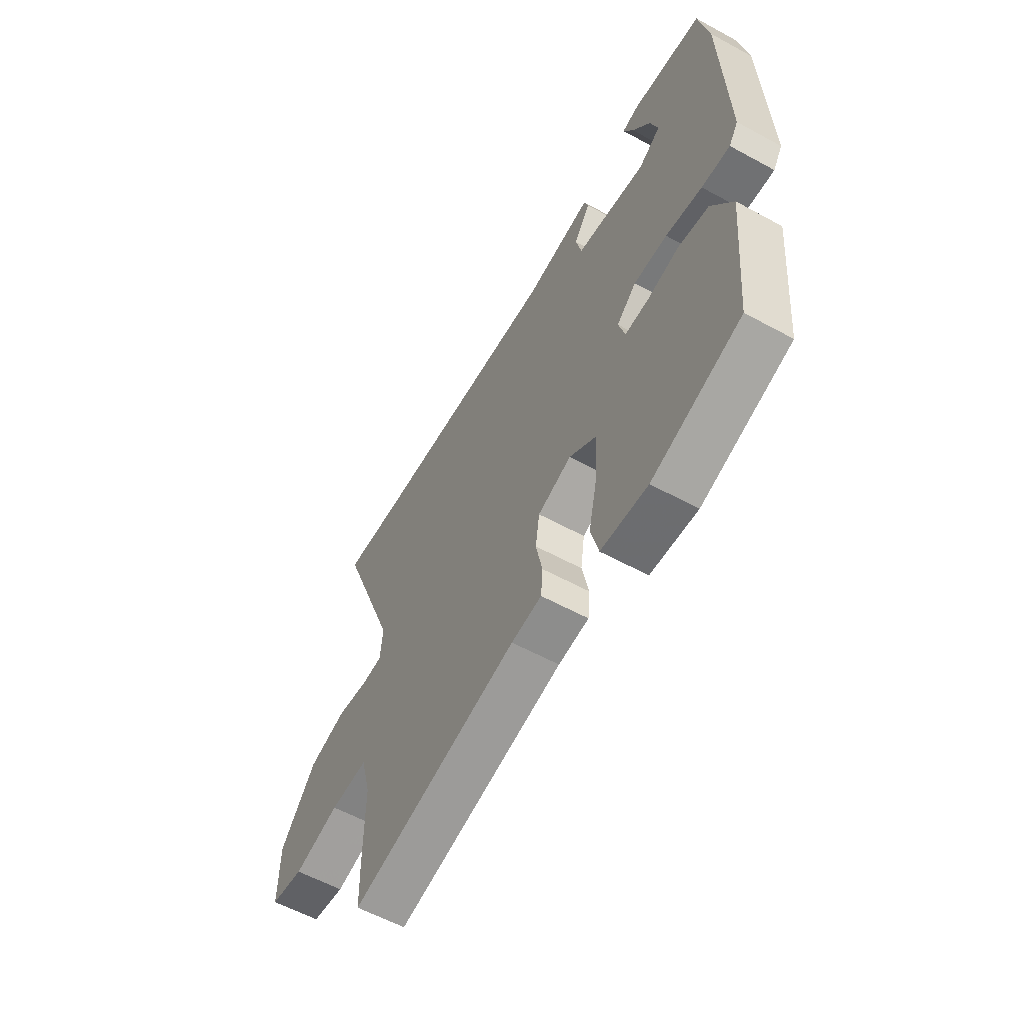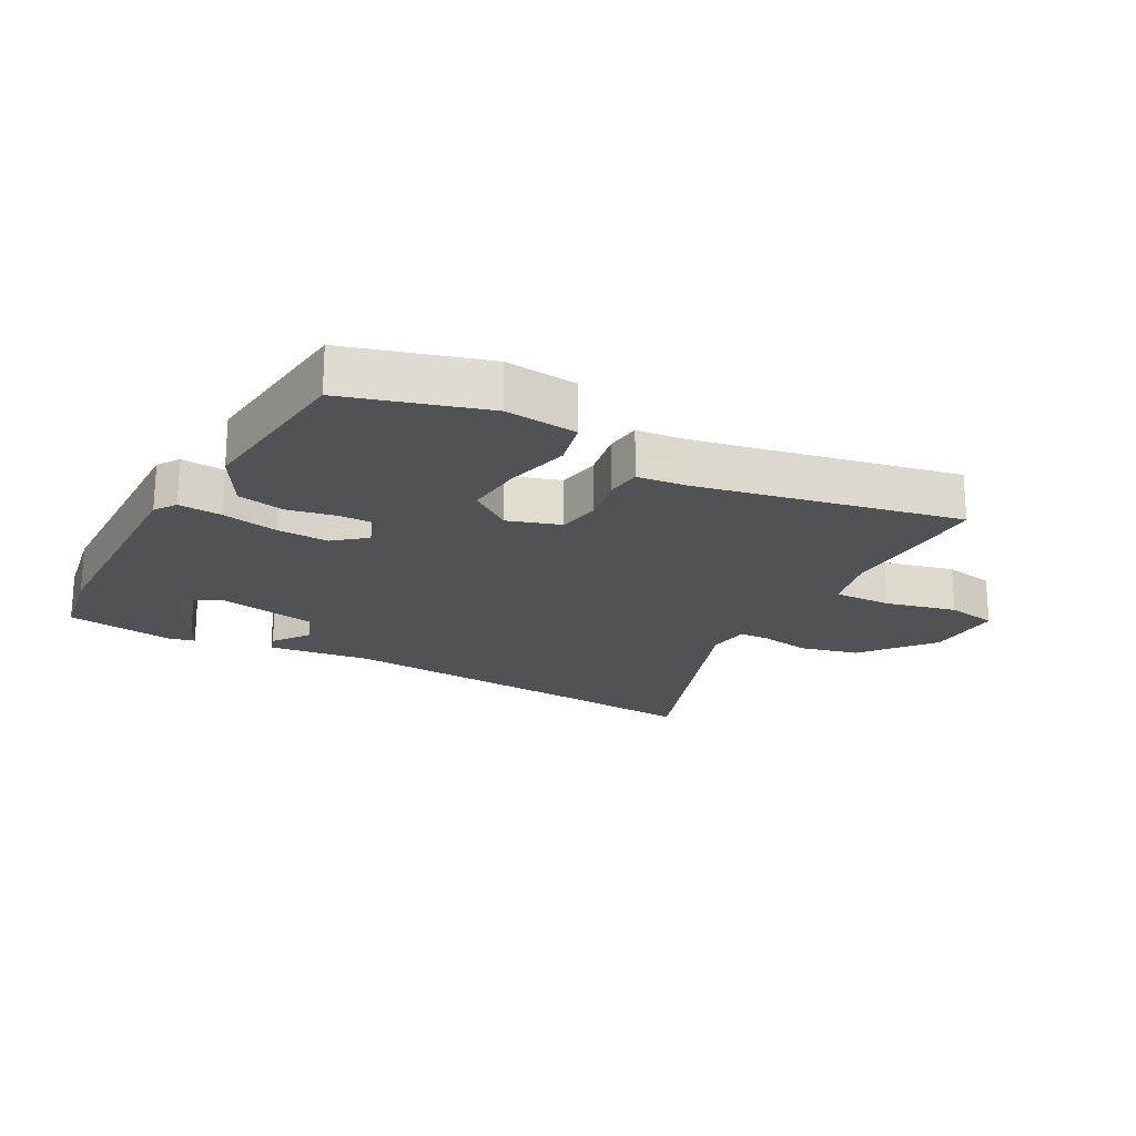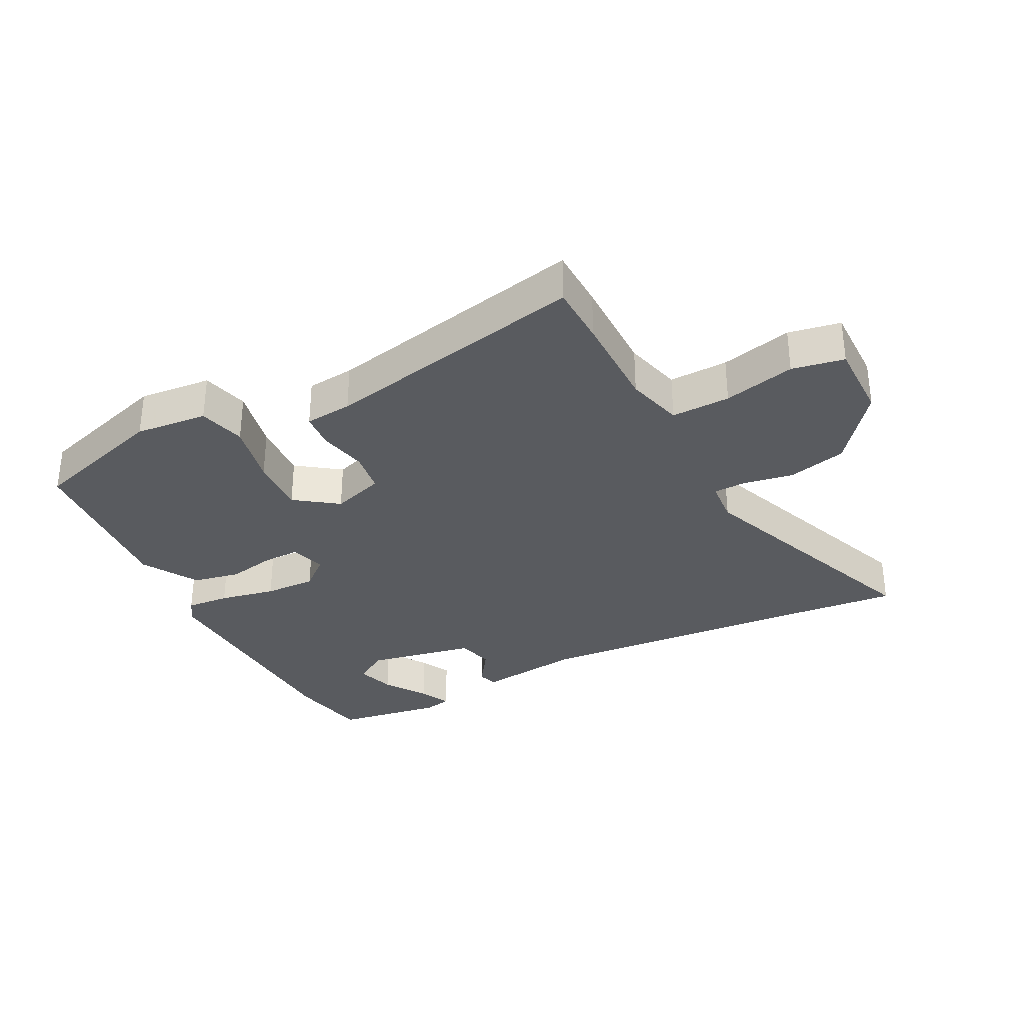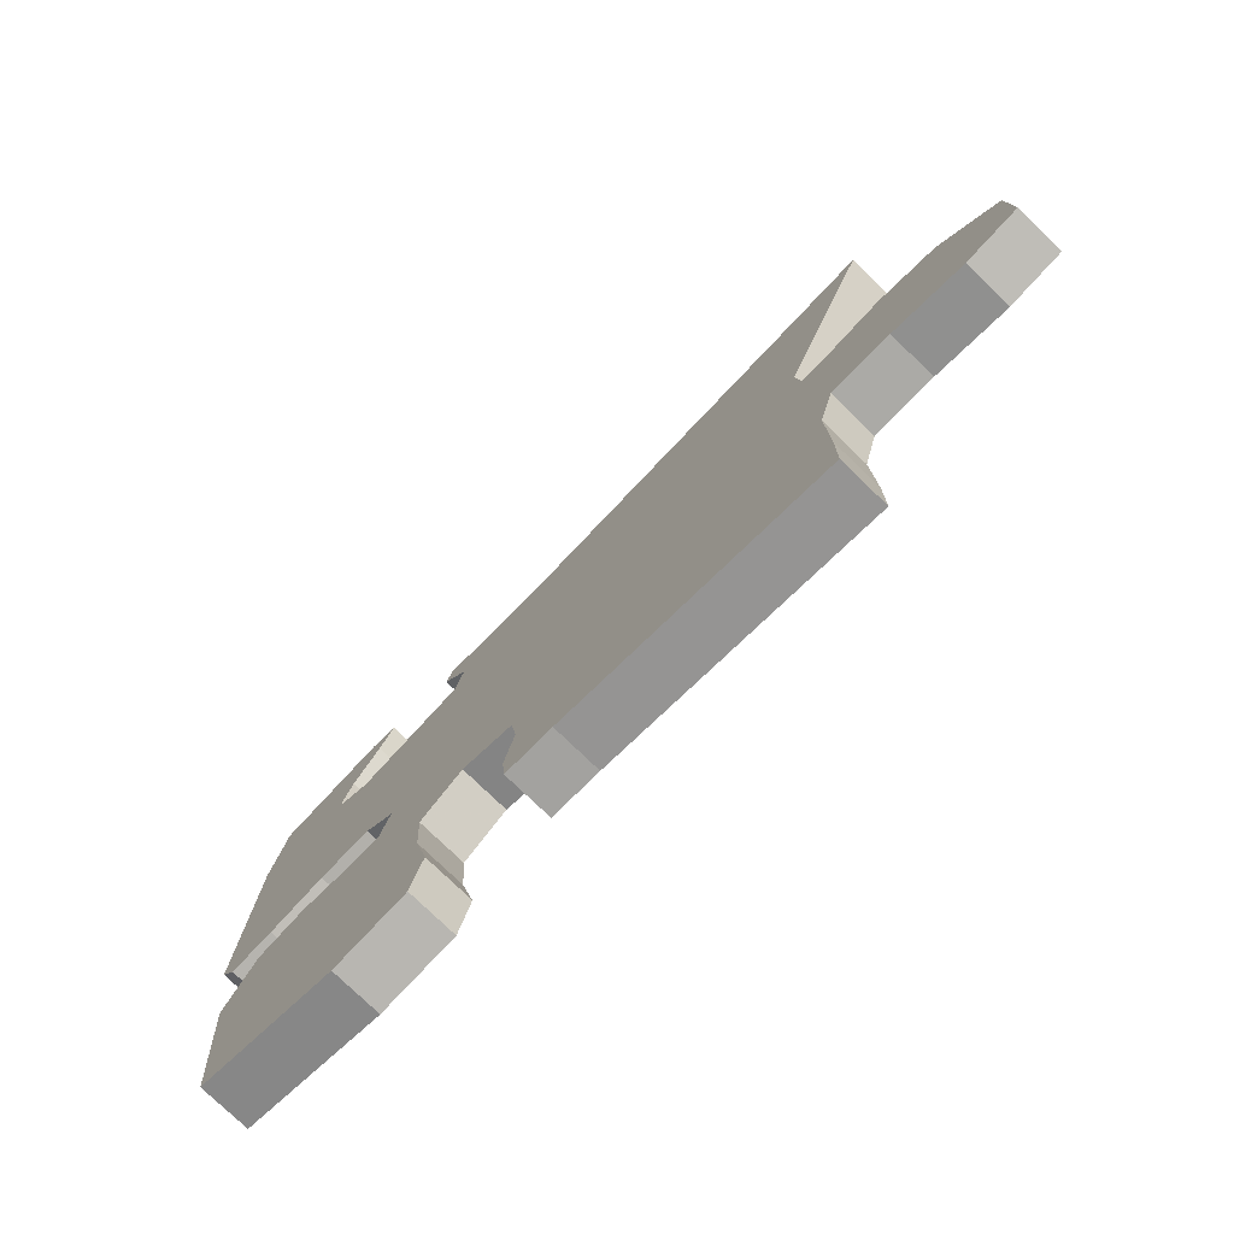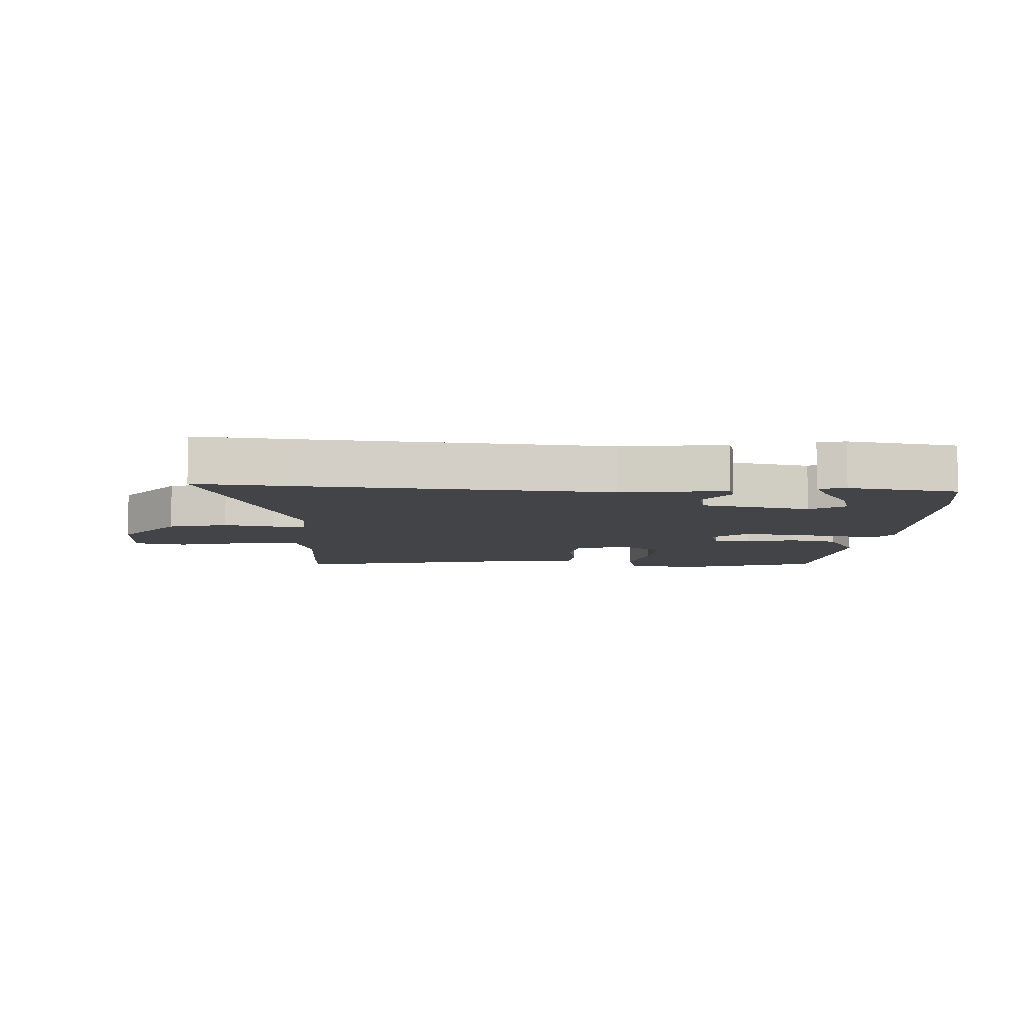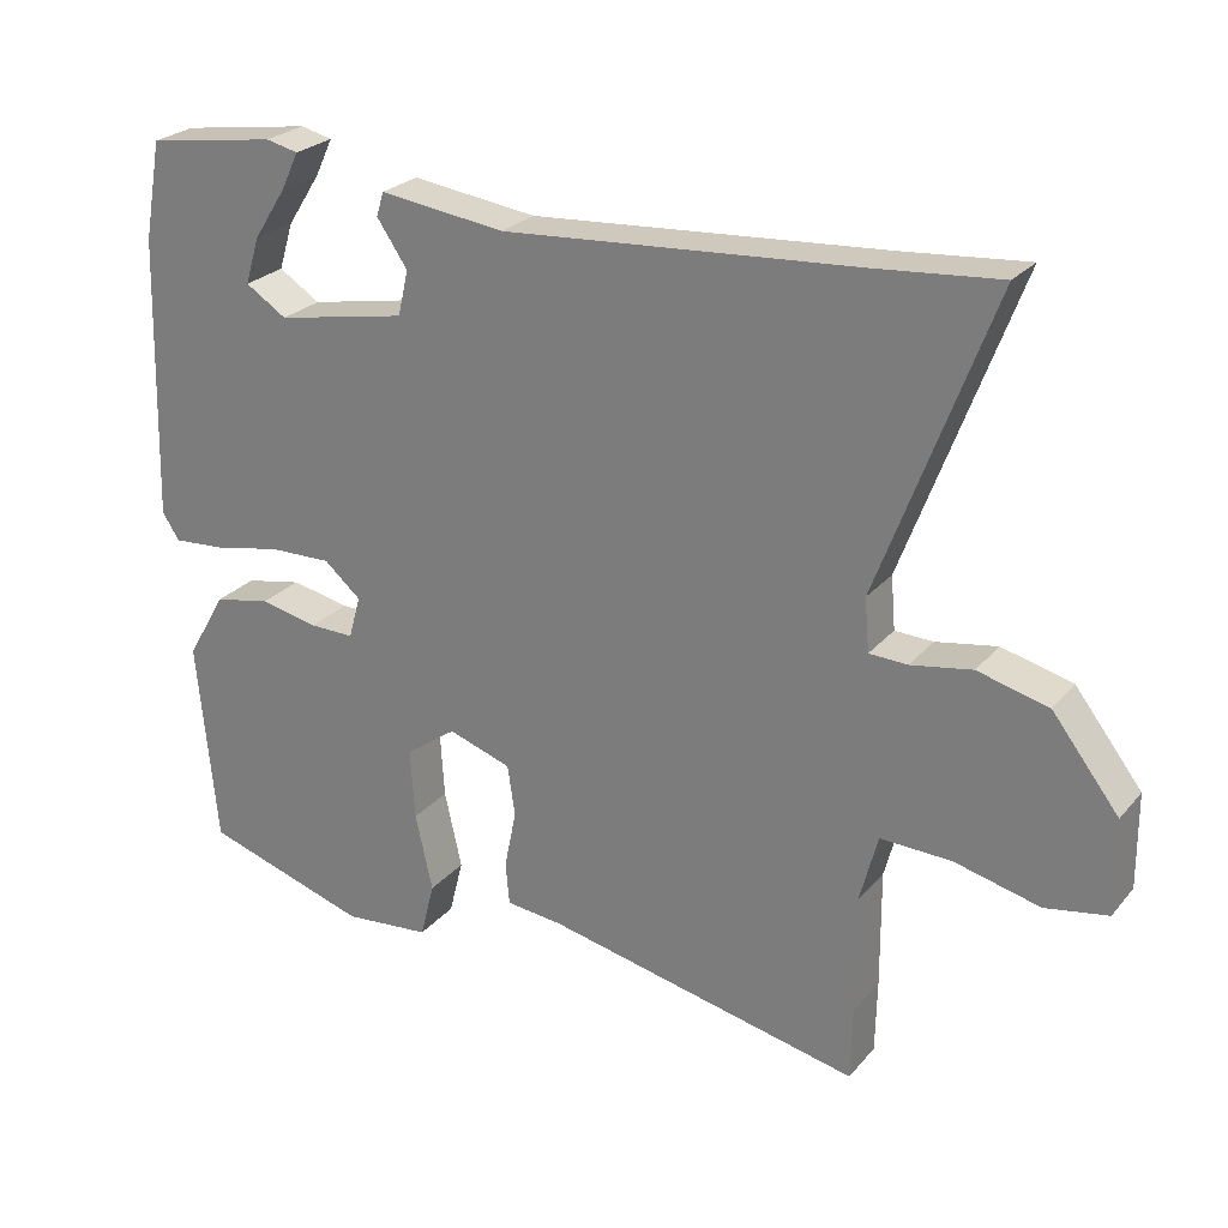
<metadata>
{"format":"obj","ext":"obj","renderer":"f3d","projection":"perspective","resolution":1024,"background":"white","views":[{"elev":-59.0,"azim":60.7,"up":"+Z"},{"elev":-20.6,"azim":150.8,"up":"+Y"},{"elev":-32.3,"azim":-152.7,"up":"+Y"},{"elev":-77.4,"azim":-134.0,"up":"+Z"},{"elev":-7.9,"azim":-3.3,"up":"+Y"},{"elev":25.3,"azim":-149.5,"up":"+Z"}]}
</metadata>
<code>
v -0.499 0.07 -0.544
v -0.501 0.07 -0.446
v -0.5 0.07 -0.289
v -0.524 0.07 -0.197
v -0.618 0.07 -0.2
v -0.732 0.07 -0.228
v -0.815 0.07 -0.213
v -0.814 0.07 -0.087
v -0.725 0.07 0.028
v -0.631 0.07 0.052
v -0.55 0.07 0.038
v -0.499 0.07 0.04
v -0.493 0.07 0.11
v -0.644 0.07 0.512
v -0.48 0.07 0.498
v -0.009 0.07 0.465
v 0.158 0.07 0.487
v 0.168 0.07 0.455
v 0.127 0.07 0.395
v 0.141 0.07 0.335
v 0.315 0.07 0.302
v 0.37 0.07 0.337
v 0.351 0.07 0.399
v 0.307 0.07 0.467
v 0.283 0.07 0.517
v 0.326 0.07 0.527
v 0.5 0.07 0.501
v 0.524 0.07 0.37
v 0.535 0.07 -0.009
v 0.512 0.07 -0.044
v 0.442 0.07 -0.039
v 0.352 0.07 -0.021
v 0.269 0.07 -0.019
v 0.22 0.07 -0.061
v 0.236 0.07 -0.118
v 0.295 0.07 -0.117
v 0.373 0.07 -0.101
v 0.449 0.07 -0.116
v 0.501 0.07 -0.206
v 0.475 0.07 -0.48
v 0.255 0.07 -0.548
v 0.139 0.07 -0.537
v 0.12 0.07 -0.462
v 0.143 0.07 -0.359
v 0.149 0.07 -0.265
v 0.081 0.07 -0.216
v -0.003 0.07 -0.244
v -0.013 0.07 -0.312
v 0.003 0.07 -0.39
v -0.002 0.07 -0.447
v -0.078 0.07 -0.455
v -0.499 0 -0.544
v -0.501 0 -0.446
v -0.5 0 -0.289
v -0.524 0 -0.197
v -0.618 0 -0.2
v -0.732 0 -0.228
v -0.815 0 -0.213
v -0.814 0 -0.087
v -0.725 0 0.028
v -0.631 0 0.052
v -0.55 0 0.038
v -0.499 0 0.04
v -0.493 0 0.11
v -0.644 0 0.512
v -0.48 0 0.498
v -0.009 0 0.465
v 0.158 0 0.487
v 0.168 0 0.455
v 0.127 0 0.395
v 0.141 0 0.335
v 0.315 0 0.302
v 0.37 0 0.337
v 0.351 0 0.399
v 0.307 0 0.467
v 0.283 0 0.517
v 0.326 0 0.527
v 0.5 0 0.501
v 0.524 0 0.37
v 0.535 0 -0.009
v 0.512 0 -0.044
v 0.442 0 -0.039
v 0.352 0 -0.021
v 0.269 0 -0.019
v 0.22 0 -0.061
v 0.236 0 -0.118
v 0.295 0 -0.117
v 0.373 0 -0.101
v 0.449 0 -0.116
v 0.501 0 -0.206
v 0.475 0 -0.48
v 0.255 0 -0.548
v 0.139 0 -0.537
v 0.12 0 -0.462
v 0.143 0 -0.359
v 0.149 0 -0.265
v 0.081 0 -0.216
v -0.003 0 -0.244
v -0.013 0 -0.312
v 0.003 0 -0.39
v -0.002 0 -0.447
v -0.078 0 -0.455
f 48 49 50 51
f 1 2 3
f 51 1 3
f 48 51 3
f 47 48 3
f 46 47 3 4
f 42 43 44
f 41 42 44
f 40 41 44
f 39 40 44
f 38 39 44
f 37 38 44
f 36 37 44
f 35 36 44 45
f 34 35 45 46
f 30 31 32
f 29 30 32
f 28 29 32
f 27 28 32
f 27 32 33
f 25 26 27
f 24 25 27
f 23 24 27
f 22 23 27
f 22 27 33 34
f 16 17 18 19
f 15 16 19 20
f 13 14 15 20
f 12 13 20 21
f 9 10 11
f 8 9 11
f 7 8 11
f 6 7 11
f 5 6 11
f 4 5 11 12
f 46 4 12 21
f 21 22 34 46
f 102 101 100 99
f 54 53 52
f 54 52 102
f 54 102 99
f 54 99 98
f 55 54 98 97
f 95 94 93
f 95 93 92
f 95 92 91
f 95 91 90
f 95 90 89
f 95 89 88
f 95 88 87
f 96 95 87 86
f 97 96 86 85
f 83 82 81
f 83 81 80
f 83 80 79
f 83 79 78
f 84 83 78
f 78 77 76
f 78 76 75
f 78 75 74
f 78 74 73
f 85 84 78 73
f 70 69 68 67
f 71 70 67 66
f 71 66 65 64
f 72 71 64 63
f 62 61 60
f 62 60 59
f 62 59 58
f 62 58 57
f 62 57 56
f 63 62 56 55
f 72 63 55 97
f 97 85 73 72
f 1 52 53 2
f 2 53 54 3
f 3 54 55 4
f 4 55 56 5
f 5 56 57 6
f 6 57 58 7
f 7 58 59 8
f 8 59 60 9
f 9 60 61 10
f 10 61 62 11
f 11 62 63 12
f 12 63 64 13
f 13 64 65 14
f 14 65 66 15
f 15 66 67 16
f 16 67 68 17
f 17 68 69 18
f 18 69 70 19
f 19 70 71 20
f 20 71 72 21
f 21 72 73 22
f 22 73 74 23
f 23 74 75 24
f 24 75 76 25
f 25 76 77 26
f 26 77 78 27
f 27 78 79 28
f 28 79 80 29
f 29 80 81 30
f 30 81 82 31
f 31 82 83 32
f 32 83 84 33
f 33 84 85 34
f 34 85 86 35
f 35 86 87 36
f 36 87 88 37
f 37 88 89 38
f 38 89 90 39
f 39 90 91 40
f 40 91 92 41
f 41 92 93 42
f 42 93 94 43
f 43 94 95 44
f 44 95 96 45
f 45 96 97 46
f 46 97 98 47
f 47 98 99 48
f 48 99 100 49
f 49 100 101 50
f 50 101 102 51
f 51 102 52 1

</code>
